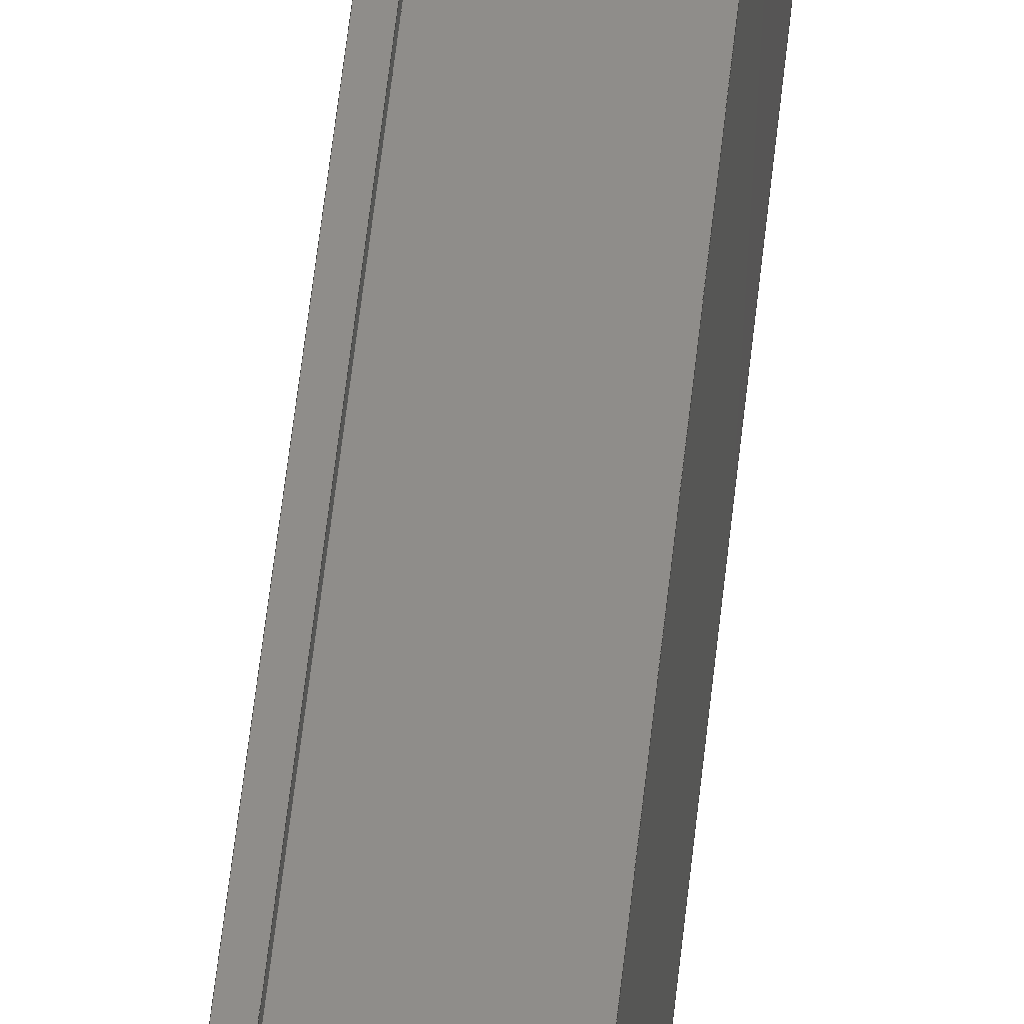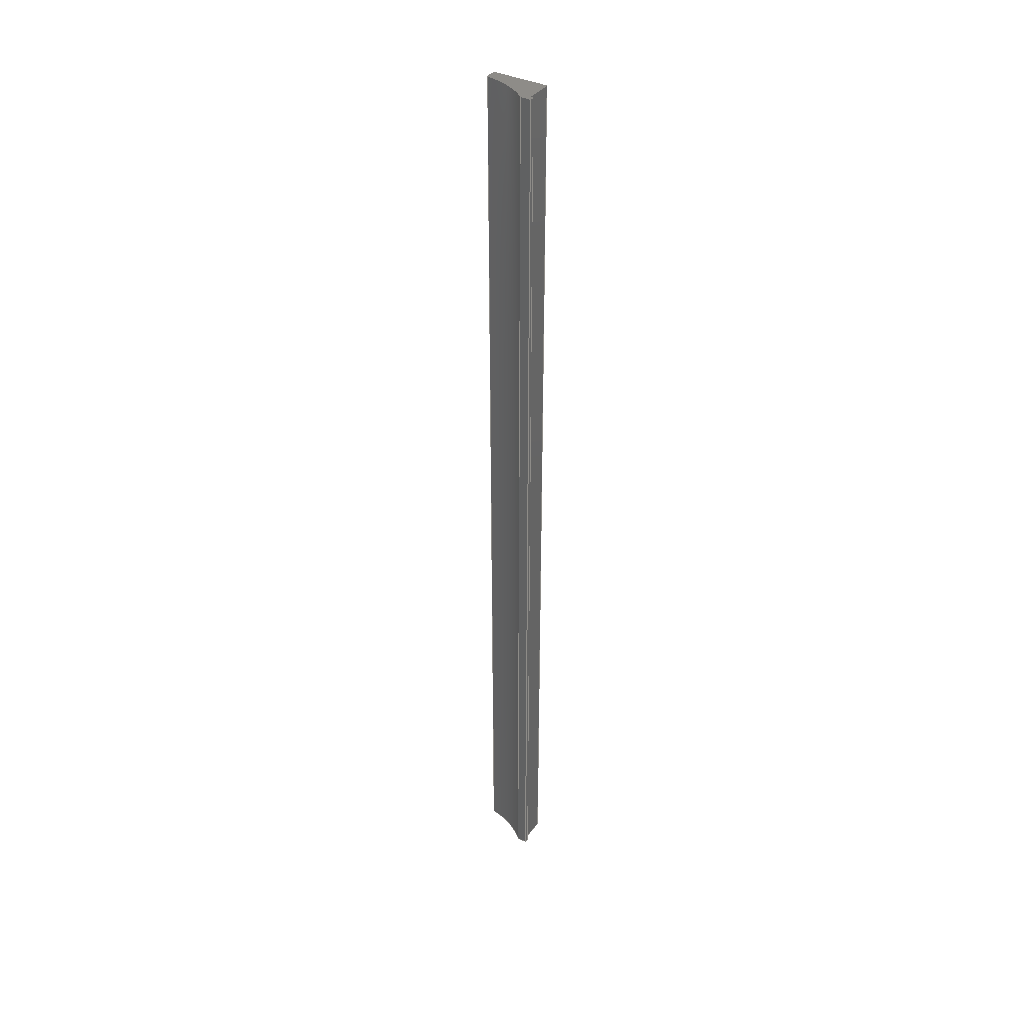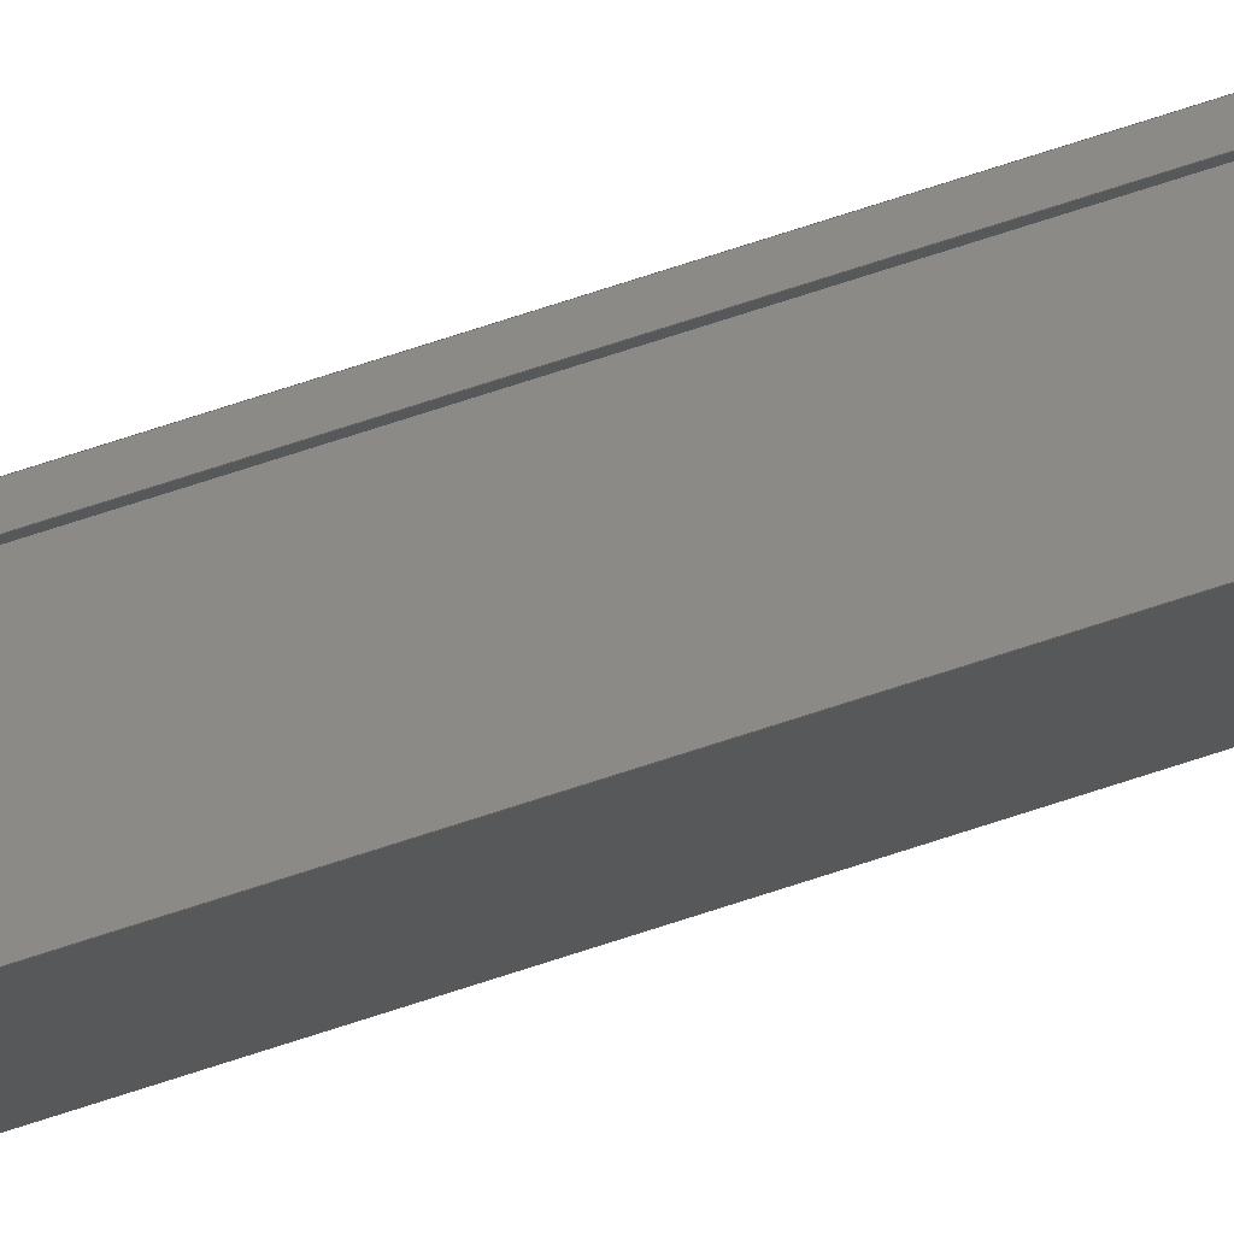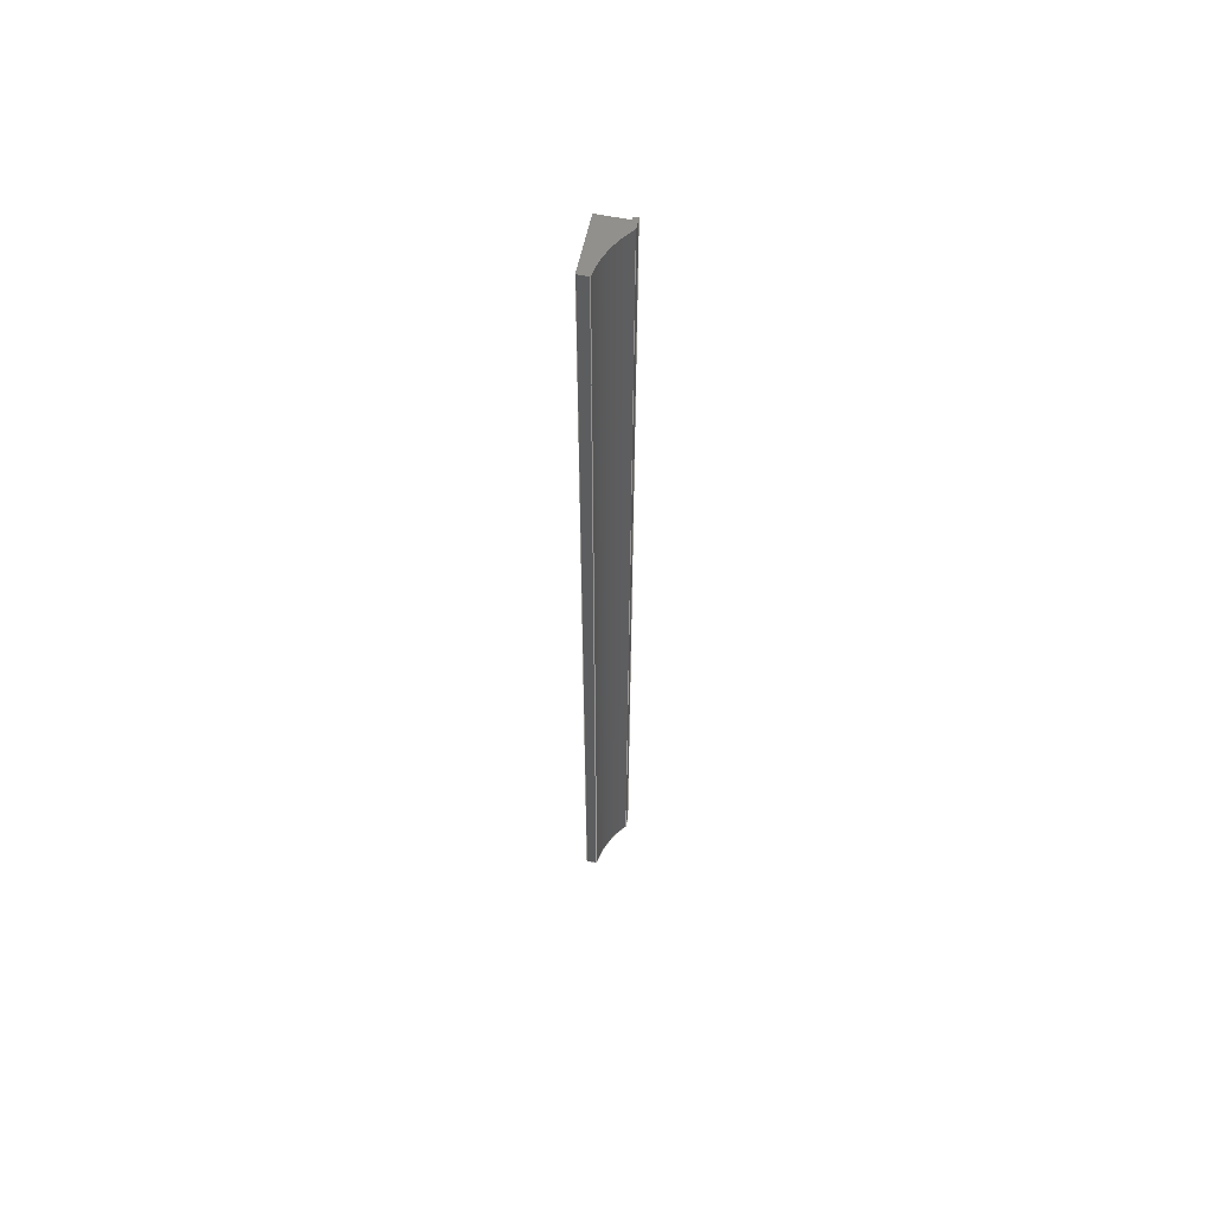
<metadata>
{"format":"step","ext":"step","renderer":"f3d","projection":"perspective","resolution":1024,"background":"white","views":[{"elev":42.0,"azim":-175.1,"up":"+Y"},{"elev":37.2,"azim":122.4,"up":"+Z"},{"elev":77.6,"azim":-107.7,"up":"+Y"},{"elev":58.2,"azim":12.0,"up":"+Z"}]}
</metadata>
<code>
ISO-10303-21;
DATA;
#1=MECHANICAL_DESIGN_GEOMETRIC_PRESENTATION_REPRESENTATION('',(#4),#275);
#2=SHAPE_REPRESENTATION_RELATIONSHIP('SRR','None',#285,#3);
#3=ADVANCED_BREP_SHAPE_REPRESENTATION('',(#5),#274);
#4=STYLED_ITEM('',(#294),#5);
#5=MANIFOLD_SOLID_BREP('Jamb (lower) (1)',#159);
#6=CYLINDRICAL_SURFACE('',#177,8.75);
#7=FACE_OUTER_BOUND('',#16,.T.);
#8=FACE_OUTER_BOUND('',#17,.T.);
#9=FACE_OUTER_BOUND('',#18,.T.);
#10=FACE_OUTER_BOUND('',#19,.T.);
#11=FACE_OUTER_BOUND('',#20,.T.);
#12=FACE_OUTER_BOUND('',#21,.T.);
#13=FACE_OUTER_BOUND('',#22,.T.);
#14=FACE_OUTER_BOUND('',#23,.T.);
#15=FACE_OUTER_BOUND('',#24,.T.);
#16=EDGE_LOOP('',(#100,#101,#102,#103,#104,#105,#106));
#17=EDGE_LOOP('',(#107,#108,#109,#110));
#18=EDGE_LOOP('',(#111,#112,#113,#114));
#19=EDGE_LOOP('',(#115,#116,#117,#118));
#20=EDGE_LOOP('',(#119,#120,#121,#122,#123,#124,#125));
#21=EDGE_LOOP('',(#126,#127,#128,#129));
#22=EDGE_LOOP('',(#130,#131,#132,#133));
#23=EDGE_LOOP('',(#134,#135,#136,#137));
#24=EDGE_LOOP('',(#138,#139,#140,#141));
#25=CIRCLE('',#174,8.75);
#26=CIRCLE('',#178,8.75);
#27=LINE('',#231,#46);
#28=LINE('',#233,#47);
#29=LINE('',#237,#48);
#30=LINE('',#239,#49);
#31=LINE('',#241,#50);
#32=LINE('',#242,#51);
#33=LINE('',#245,#52);
#34=LINE('',#247,#53);
#35=LINE('',#248,#54);
#36=LINE('',#251,#55);
#37=LINE('',#252,#56);
#38=LINE('',#255,#57);
#39=LINE('',#259,#58);
#40=LINE('',#261,#59);
#41=LINE('',#263,#60);
#42=LINE('',#264,#61);
#43=LINE('',#266,#62);
#44=LINE('',#268,#63);
#45=LINE('',#270,#64);
#46=VECTOR('',#188,0.3937);
#47=VECTOR('',#189,0.3937);
#48=VECTOR('',#192,0.3937);
#49=VECTOR('',#193,0.3937);
#50=VECTOR('',#194,0.3937);
#51=VECTOR('',#195,0.3937);
#52=VECTOR('',#198,0.3937);
#53=VECTOR('',#199,0.3937);
#54=VECTOR('',#200,0.3937);
#55=VECTOR('',#203,0.3937);
#56=VECTOR('',#204,0.3937);
#57=VECTOR('',#207,0.3937);
#58=VECTOR('',#212,0.3937);
#59=VECTOR('',#213,0.3937);
#60=VECTOR('',#214,0.3937);
#61=VECTOR('',#215,0.3937);
#62=VECTOR('',#218,0.3937);
#63=VECTOR('',#221,0.3937);
#64=VECTOR('',#224,0.3937);
#65=VERTEX_POINT('',#229);
#66=VERTEX_POINT('',#230);
#67=VERTEX_POINT('',#232);
#68=VERTEX_POINT('',#234);
#69=VERTEX_POINT('',#236);
#70=VERTEX_POINT('',#238);
#71=VERTEX_POINT('',#240);
#72=VERTEX_POINT('',#244);
#73=VERTEX_POINT('',#246);
#74=VERTEX_POINT('',#250);
#75=VERTEX_POINT('',#254);
#76=VERTEX_POINT('',#258);
#77=VERTEX_POINT('',#260);
#78=VERTEX_POINT('',#262);
#79=EDGE_CURVE('',#65,#66,#27,.T.);
#80=EDGE_CURVE('',#67,#65,#28,.T.);
#81=EDGE_CURVE('',#68,#67,#25,.T.);
#82=EDGE_CURVE('',#69,#68,#29,.T.);
#83=EDGE_CURVE('',#70,#69,#30,.T.);
#84=EDGE_CURVE('',#71,#70,#31,.T.);
#85=EDGE_CURVE('',#66,#71,#32,.T.);
#86=EDGE_CURVE('',#69,#72,#33,.T.);
#87=EDGE_CURVE('',#72,#73,#34,.T.);
#88=EDGE_CURVE('',#73,#70,#35,.T.);
#89=EDGE_CURVE('',#68,#74,#36,.T.);
#90=EDGE_CURVE('',#74,#72,#37,.T.);
#91=EDGE_CURVE('',#67,#75,#38,.T.);
#92=EDGE_CURVE('',#75,#74,#26,.T.);
#93=EDGE_CURVE('',#73,#76,#39,.T.);
#94=EDGE_CURVE('',#77,#75,#40,.T.);
#95=EDGE_CURVE('',#78,#77,#41,.T.);
#96=EDGE_CURVE('',#76,#78,#42,.T.);
#97=EDGE_CURVE('',#65,#77,#43,.T.);
#98=EDGE_CURVE('',#71,#76,#44,.T.);
#99=EDGE_CURVE('',#66,#78,#45,.T.);
#100=ORIENTED_EDGE('',*,*,#79,.F.);
#101=ORIENTED_EDGE('',*,*,#80,.F.);
#102=ORIENTED_EDGE('',*,*,#81,.F.);
#103=ORIENTED_EDGE('',*,*,#82,.F.);
#104=ORIENTED_EDGE('',*,*,#83,.F.);
#105=ORIENTED_EDGE('',*,*,#84,.F.);
#106=ORIENTED_EDGE('',*,*,#85,.F.);
#107=ORIENTED_EDGE('',*,*,#83,.T.);
#108=ORIENTED_EDGE('',*,*,#86,.T.);
#109=ORIENTED_EDGE('',*,*,#87,.T.);
#110=ORIENTED_EDGE('',*,*,#88,.T.);
#111=ORIENTED_EDGE('',*,*,#82,.T.);
#112=ORIENTED_EDGE('',*,*,#89,.T.);
#113=ORIENTED_EDGE('',*,*,#90,.T.);
#114=ORIENTED_EDGE('',*,*,#86,.F.);
#115=ORIENTED_EDGE('',*,*,#81,.T.);
#116=ORIENTED_EDGE('',*,*,#91,.T.);
#117=ORIENTED_EDGE('',*,*,#92,.T.);
#118=ORIENTED_EDGE('',*,*,#89,.F.);
#119=ORIENTED_EDGE('',*,*,#93,.F.);
#120=ORIENTED_EDGE('',*,*,#87,.F.);
#121=ORIENTED_EDGE('',*,*,#90,.F.);
#122=ORIENTED_EDGE('',*,*,#92,.F.);
#123=ORIENTED_EDGE('',*,*,#94,.F.);
#124=ORIENTED_EDGE('',*,*,#95,.F.);
#125=ORIENTED_EDGE('',*,*,#96,.F.);
#126=ORIENTED_EDGE('',*,*,#80,.T.);
#127=ORIENTED_EDGE('',*,*,#97,.T.);
#128=ORIENTED_EDGE('',*,*,#94,.T.);
#129=ORIENTED_EDGE('',*,*,#91,.F.);
#130=ORIENTED_EDGE('',*,*,#84,.T.);
#131=ORIENTED_EDGE('',*,*,#88,.F.);
#132=ORIENTED_EDGE('',*,*,#93,.T.);
#133=ORIENTED_EDGE('',*,*,#98,.F.);
#134=ORIENTED_EDGE('',*,*,#85,.T.);
#135=ORIENTED_EDGE('',*,*,#98,.T.);
#136=ORIENTED_EDGE('',*,*,#96,.T.);
#137=ORIENTED_EDGE('',*,*,#99,.F.);
#138=ORIENTED_EDGE('',*,*,#79,.T.);
#139=ORIENTED_EDGE('',*,*,#99,.T.);
#140=ORIENTED_EDGE('',*,*,#95,.T.);
#141=ORIENTED_EDGE('',*,*,#97,.F.);
#142=PLANE('',#173);
#143=PLANE('',#175);
#144=PLANE('',#176);
#145=PLANE('',#179);
#146=PLANE('',#180);
#147=PLANE('',#181);
#148=PLANE('',#182);
#149=PLANE('',#183);
#150=ADVANCED_FACE('',(#7),#142,.F.);
#151=ADVANCED_FACE('',(#8),#143,.T.);
#152=ADVANCED_FACE('',(#9),#144,.T.);
#153=ADVANCED_FACE('',(#10),#6,.F.);
#154=ADVANCED_FACE('',(#11),#145,.F.);
#155=ADVANCED_FACE('',(#12),#146,.T.);
#156=ADVANCED_FACE('',(#13),#147,.T.);
#157=ADVANCED_FACE('',(#14),#148,.T.);
#158=ADVANCED_FACE('',(#15),#149,.T.);
#159=CLOSED_SHELL('',(#150,#151,#152,#153,#154,#155,#156,#157,#158));
#160=DERIVED_UNIT_ELEMENT(#162,1);
#161=DERIVED_UNIT_ELEMENT(#279,-3);
#162=(
MASS_UNIT()
NAMED_UNIT(*)
SI_UNIT(.KILO.,.GRAM.)
);
#163=DERIVED_UNIT((#160,#161));
#164=MEASURE_REPRESENTATION_ITEM('density measure',
POSITIVE_RATIO_MEASURE(2600),#163);
#165=PROPERTY_DEFINITION_REPRESENTATION(#170,#167);
#166=PROPERTY_DEFINITION_REPRESENTATION(#171,#168);
#167=REPRESENTATION('material name',(#169),#274);
#168=REPRESENTATION('density',(#164),#274);
#169=DESCRIPTIVE_REPRESENTATION_ITEM('Limestone','Limestone');
#170=PROPERTY_DEFINITION('material property','material name',#287);
#171=PROPERTY_DEFINITION('material property','density of part',#287);
#172=AXIS2_PLACEMENT_3D('placement',#227,#184,#185);
#173=AXIS2_PLACEMENT_3D('',#228,#186,#187);
#174=AXIS2_PLACEMENT_3D('',#235,#190,#191);
#175=AXIS2_PLACEMENT_3D('',#243,#196,#197);
#176=AXIS2_PLACEMENT_3D('',#249,#201,#202);
#177=AXIS2_PLACEMENT_3D('',#253,#205,#206);
#178=AXIS2_PLACEMENT_3D('',#256,#208,#209);
#179=AXIS2_PLACEMENT_3D('',#257,#210,#211);
#180=AXIS2_PLACEMENT_3D('',#265,#216,#217);
#181=AXIS2_PLACEMENT_3D('',#267,#219,#220);
#182=AXIS2_PLACEMENT_3D('',#269,#222,#223);
#183=AXIS2_PLACEMENT_3D('',#271,#225,#226);
#184=DIRECTION('axis',(0,0,1));
#185=DIRECTION('refdir',(1,0,0));
#186=DIRECTION('center_axis',(0,0,1));
#187=DIRECTION('ref_axis',(1,0,0));
#188=DIRECTION('',(-1,0,0));
#189=DIRECTION('',(0,1,0));
#190=DIRECTION('center_axis',(0,0,-1));
#191=DIRECTION('ref_axis',(-0.7501,0.6613,0));
#192=DIRECTION('',(1,-2.797e-15,0));
#193=DIRECTION('',(0,-1,0));
#194=DIRECTION('',(-1,-7.993e-17,0));
#195=DIRECTION('',(0,-1,0));
#196=DIRECTION('center_axis',(-1,0,0));
#197=DIRECTION('ref_axis',(0,-1,0));
#198=DIRECTION('',(0,0,1));
#199=DIRECTION('',(0,1,0));
#200=DIRECTION('',(0,0,-1));
#201=DIRECTION('center_axis',(-2.797e-15,-1,0));
#202=DIRECTION('ref_axis',(1,-2.797e-15,0));
#203=DIRECTION('',(0,0,1));
#204=DIRECTION('',(-1,2.797e-15,0));
#205=DIRECTION('center_axis',(0,0,1));
#206=DIRECTION('ref_axis',(-0.7501,0.6613,0));
#207=DIRECTION('',(0,0,1));
#208=DIRECTION('center_axis',(0,0,1));
#209=DIRECTION('ref_axis',(-0.7501,0.6613,0));
#210=DIRECTION('center_axis',(0,0,-1));
#211=DIRECTION('ref_axis',(-1,0,0));
#212=DIRECTION('',(1,7.993e-17,0));
#213=DIRECTION('',(0,-1,0));
#214=DIRECTION('',(1,0,0));
#215=DIRECTION('',(0,1,0));
#216=DIRECTION('center_axis',(1,0,0));
#217=DIRECTION('ref_axis',(0,1,0));
#218=DIRECTION('',(0,0,1));
#219=DIRECTION('center_axis',(-7.993e-17,1,0));
#220=DIRECTION('ref_axis',(-1,-7.993e-17,0));
#221=DIRECTION('',(0,0,1));
#222=DIRECTION('center_axis',(-1,0,0));
#223=DIRECTION('ref_axis',(0,-1,0));
#224=DIRECTION('',(0,0,1));
#225=DIRECTION('center_axis',(0,1,0));
#226=DIRECTION('ref_axis',(-1,0,0));
#227=CARTESIAN_POINT('',(0,0,0));
#228=CARTESIAN_POINT('Origin',(-32.31,-2.875,0.875));
#229=CARTESIAN_POINT('',(-30.75,0,0.875));
#230=CARTESIAN_POINT('',(-31.12,0,0.875));
#231=CARTESIAN_POINT('',(-31.53,0,0.875));
#232=CARTESIAN_POINT('',(-30.75,-1,0.875));
#233=CARTESIAN_POINT('',(-30.75,-1.938,0.875));
#234=CARTESIAN_POINT('',(-32.88,-5.75,0.875));
#235=CARTESIAN_POINT('Origin',(-24.19,-6.787,0.875));
#236=CARTESIAN_POINT('',(-33.88,-5.75,0.875));
#237=CARTESIAN_POINT('',(-33.09,-5.75,0.875));
#238=CARTESIAN_POINT('',(-33.88,-0.3125,0.875));
#239=CARTESIAN_POINT('',(-33.88,-3.031,0.875));
#240=CARTESIAN_POINT('',(-31.12,-0.3125,0.875));
#241=CARTESIAN_POINT('',(-31.72,-0.3125,0.875));
#242=CARTESIAN_POINT('',(-31.12,-1.438,0.875));
#243=CARTESIAN_POINT('Origin',(-33.88,-3.188,0));
#244=CARTESIAN_POINT('',(-33.88,-5.75,93.62));
#245=CARTESIAN_POINT('',(-33.88,-5.75,0));
#246=CARTESIAN_POINT('',(-33.88,-0.3125,93.62));
#247=CARTESIAN_POINT('',(-33.88,-1.594,93.62));
#248=CARTESIAN_POINT('',(-33.88,-0.3125,24.25));
#249=CARTESIAN_POINT('Origin',(-33.88,-5.75,0));
#250=CARTESIAN_POINT('',(-32.88,-5.75,93.62));
#251=CARTESIAN_POINT('',(-32.88,-5.75,0));
#252=CARTESIAN_POINT('',(-2.448e-15,-5.75,93.62));
#253=CARTESIAN_POINT('Origin',(-24.19,-6.787,0));
#254=CARTESIAN_POINT('',(-30.75,-1,93.62));
#255=CARTESIAN_POINT('',(-30.75,-1,0));
#256=CARTESIAN_POINT('Origin',(-24.19,-6.787,93.62));
#257=CARTESIAN_POINT('Origin',(33.88,0,93.62));
#258=CARTESIAN_POINT('',(-31.12,-0.3125,93.62));
#259=CARTESIAN_POINT('',(1.375,-0.3125,93.62));
#260=CARTESIAN_POINT('',(-30.75,0,93.62));
#261=CARTESIAN_POINT('',(-30.75,-0.5,93.62));
#262=CARTESIAN_POINT('',(-31.12,0,93.62));
#263=CARTESIAN_POINT('',(1.563,0,93.62));
#264=CARTESIAN_POINT('',(-31.12,0,93.62));
#265=CARTESIAN_POINT('Origin',(-30.75,-1,0));
#266=CARTESIAN_POINT('',(-30.75,0,0));
#267=CARTESIAN_POINT('Origin',(-31.12,-0.3125,0));
#268=CARTESIAN_POINT('',(-31.12,-0.3125,0));
#269=CARTESIAN_POINT('Origin',(-31.12,0,0));
#270=CARTESIAN_POINT('',(-31.12,0,0));
#271=CARTESIAN_POINT('Origin',(-30.75,0,0));
#272=UNCERTAINTY_MEASURE_WITH_UNIT(LENGTH_MEASURE(0.0003937),
#277,'DISTANCE_ACCURACY_VALUE',
'Maximum model space distance between geometric entities at asserted c
onnectivities');
#273=UNCERTAINTY_MEASURE_WITH_UNIT(LENGTH_MEASURE(0.0003937),
#277,'DISTANCE_ACCURACY_VALUE',
'Maximum model space distance between geometric entities at asserted c
onnectivities');
#274=(
GEOMETRIC_REPRESENTATION_CONTEXT(3)
GLOBAL_UNCERTAINTY_ASSIGNED_CONTEXT((#272))
GLOBAL_UNIT_ASSIGNED_CONTEXT((#277,#281,#282))
REPRESENTATION_CONTEXT('','3D')
);
#275=(
GEOMETRIC_REPRESENTATION_CONTEXT(3)
GLOBAL_UNCERTAINTY_ASSIGNED_CONTEXT((#273))
GLOBAL_UNIT_ASSIGNED_CONTEXT((#277,#281,#282))
REPRESENTATION_CONTEXT('','3D')
);
#276=DIMENSIONAL_EXPONENTS(1,0,0,0,0,0,0);
#277=(
CONVERSION_BASED_UNIT('inch',#280)
LENGTH_UNIT()
NAMED_UNIT(#276)
);
#278=(
LENGTH_UNIT()
NAMED_UNIT(*)
SI_UNIT(.MILLI.,.METRE.)
);
#279=(
LENGTH_UNIT()
NAMED_UNIT(*)
SI_UNIT($,.METRE.)
);
#280=LENGTH_MEASURE_WITH_UNIT(LENGTH_MEASURE(25.4),#278);
#281=(
NAMED_UNIT(*)
PLANE_ANGLE_UNIT()
SI_UNIT($,.RADIAN.)
);
#282=(
NAMED_UNIT(*)
SI_UNIT($,.STERADIAN.)
SOLID_ANGLE_UNIT()
);
#283=SHAPE_DEFINITION_REPRESENTATION(#284,#285);
#284=PRODUCT_DEFINITION_SHAPE('',$,#287);
#285=SHAPE_REPRESENTATION('',(#172),#274);
#286=PRODUCT_DEFINITION_CONTEXT('part definition',#291,'design');
#287=PRODUCT_DEFINITION('N - jamb - 2','N - jamb - 2',#288,#286);
#288=PRODUCT_DEFINITION_FORMATION('',$,#293);
#289=PRODUCT_RELATED_PRODUCT_CATEGORY('N - jamb - 2','N - jamb - 2',(#293));
#290=APPLICATION_PROTOCOL_DEFINITION('international standard',
'automotive_design',2009,#291);
#291=APPLICATION_CONTEXT(
'Core Data for Automotive Mechanical Design Process');
#292=PRODUCT_CONTEXT('part definition',#291,'mechanical');
#293=PRODUCT('N - jamb - 2','N - jamb - 2',$,(#292));
#294=PRESENTATION_STYLE_ASSIGNMENT((#295));
#295=SURFACE_STYLE_USAGE(.BOTH.,#296);
#296=SURFACE_SIDE_STYLE('',(#297));
#297=SURFACE_STYLE_FILL_AREA(#298);
#298=FILL_AREA_STYLE('Surface - Matte',(#299));
#299=FILL_AREA_STYLE_COLOUR('Surface - Matte',#300);
#300=COLOUR_RGB('Surface - Matte',0.702,0.702,0.702);
ENDSEC;
END-ISO-10303-21;

</code>
